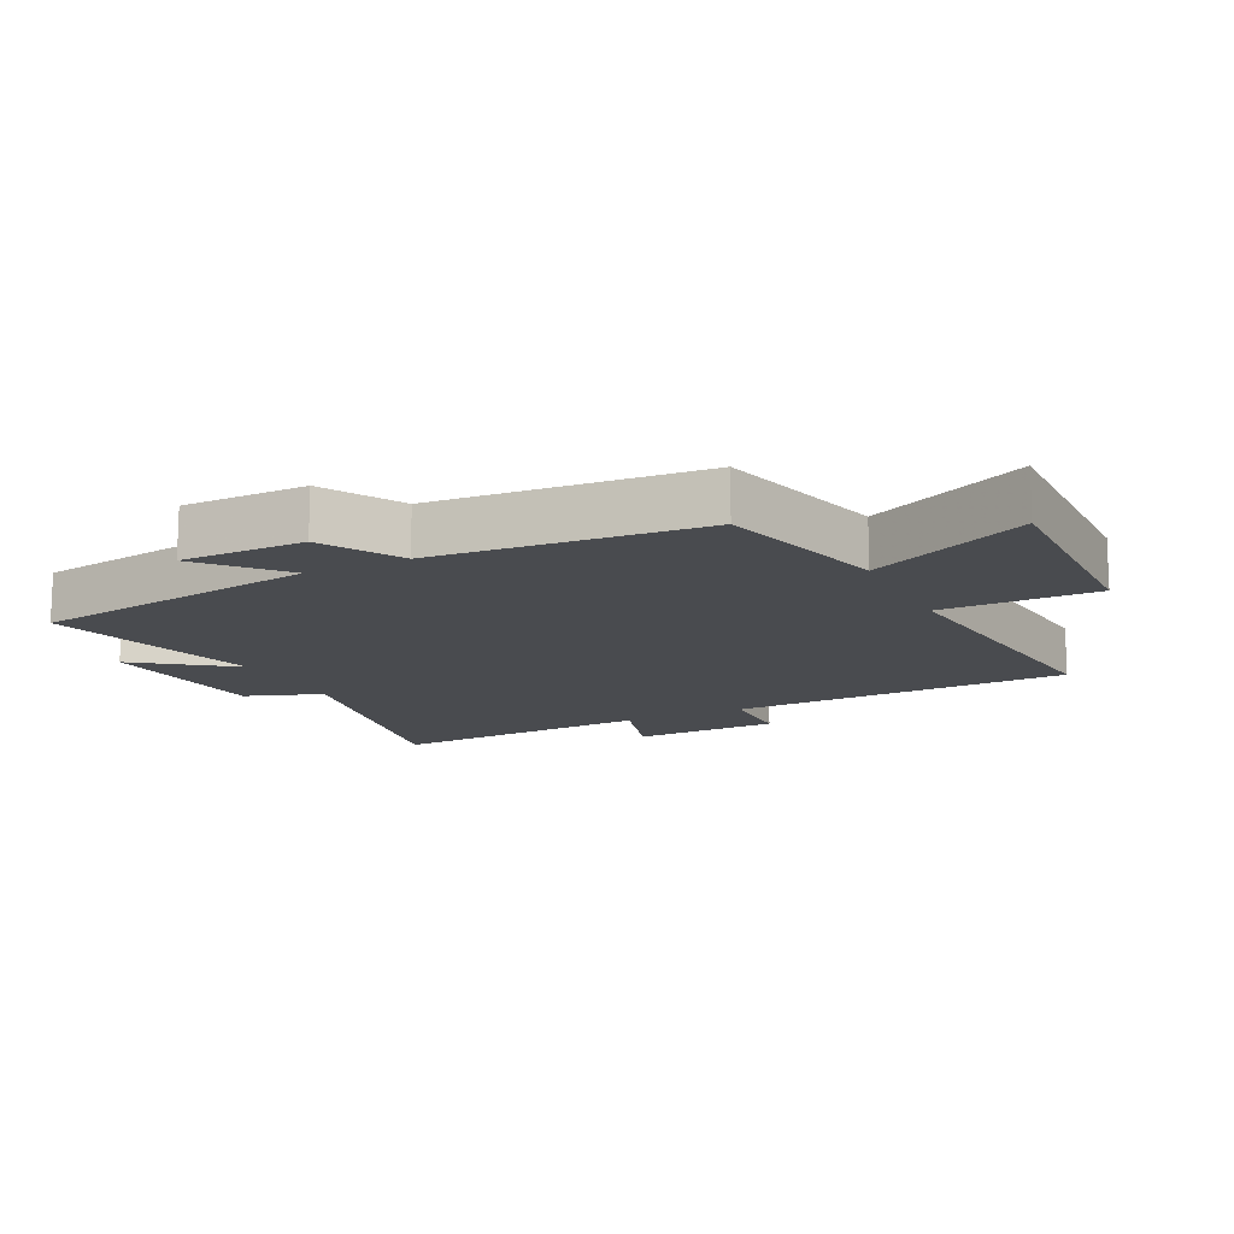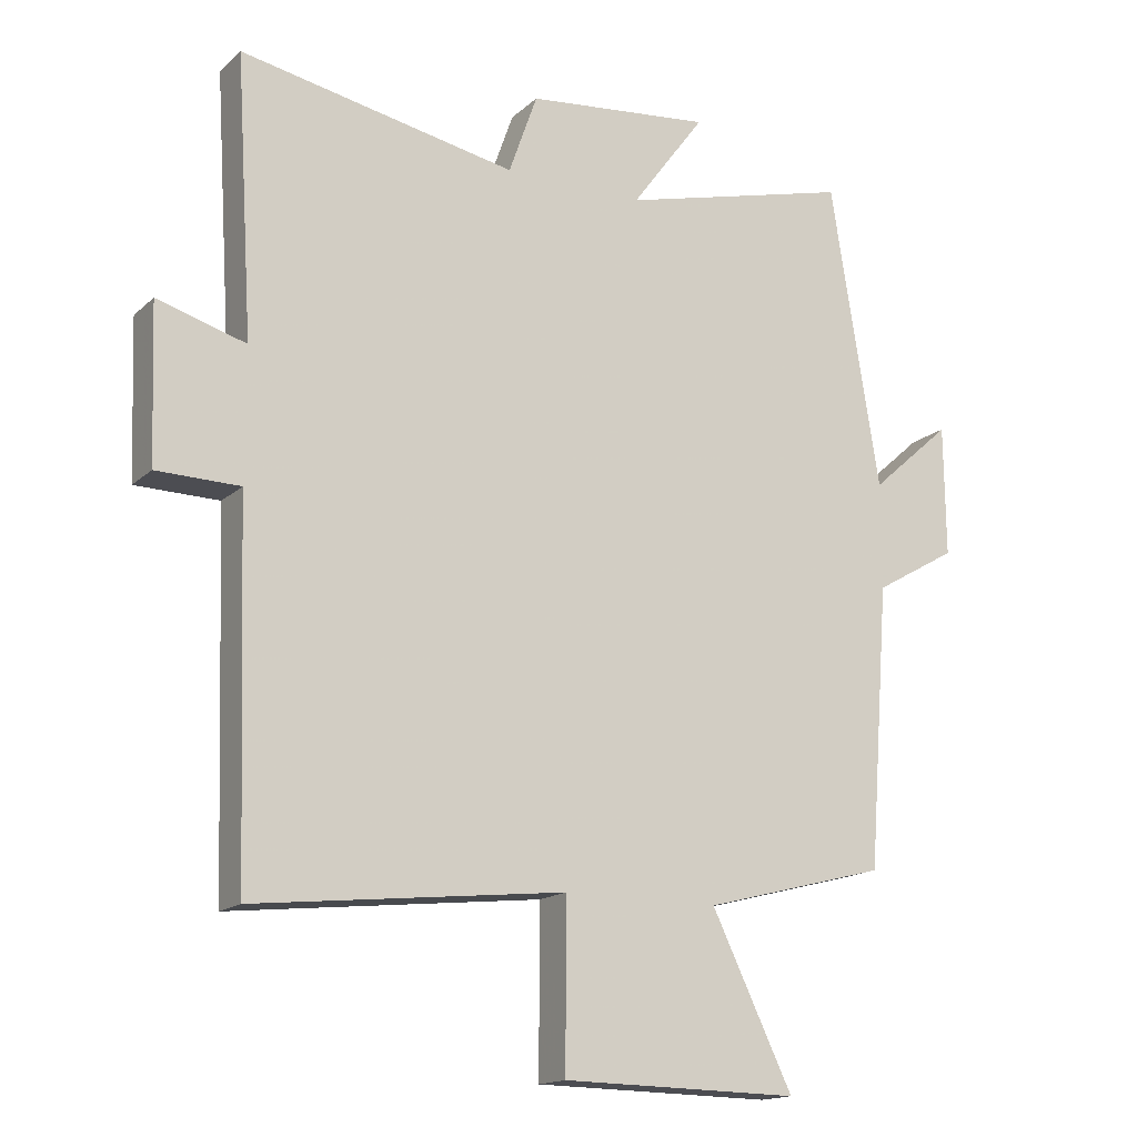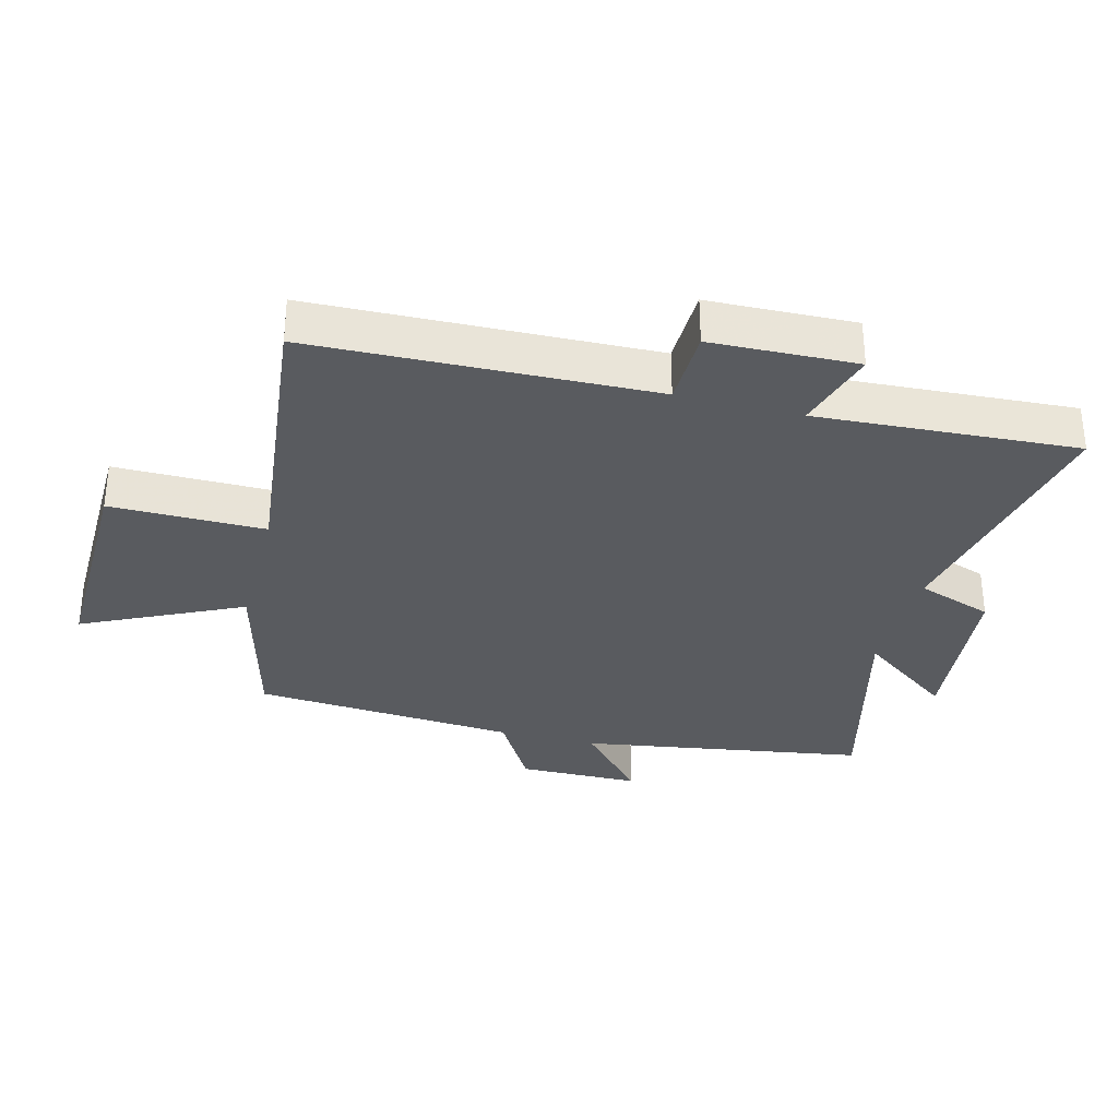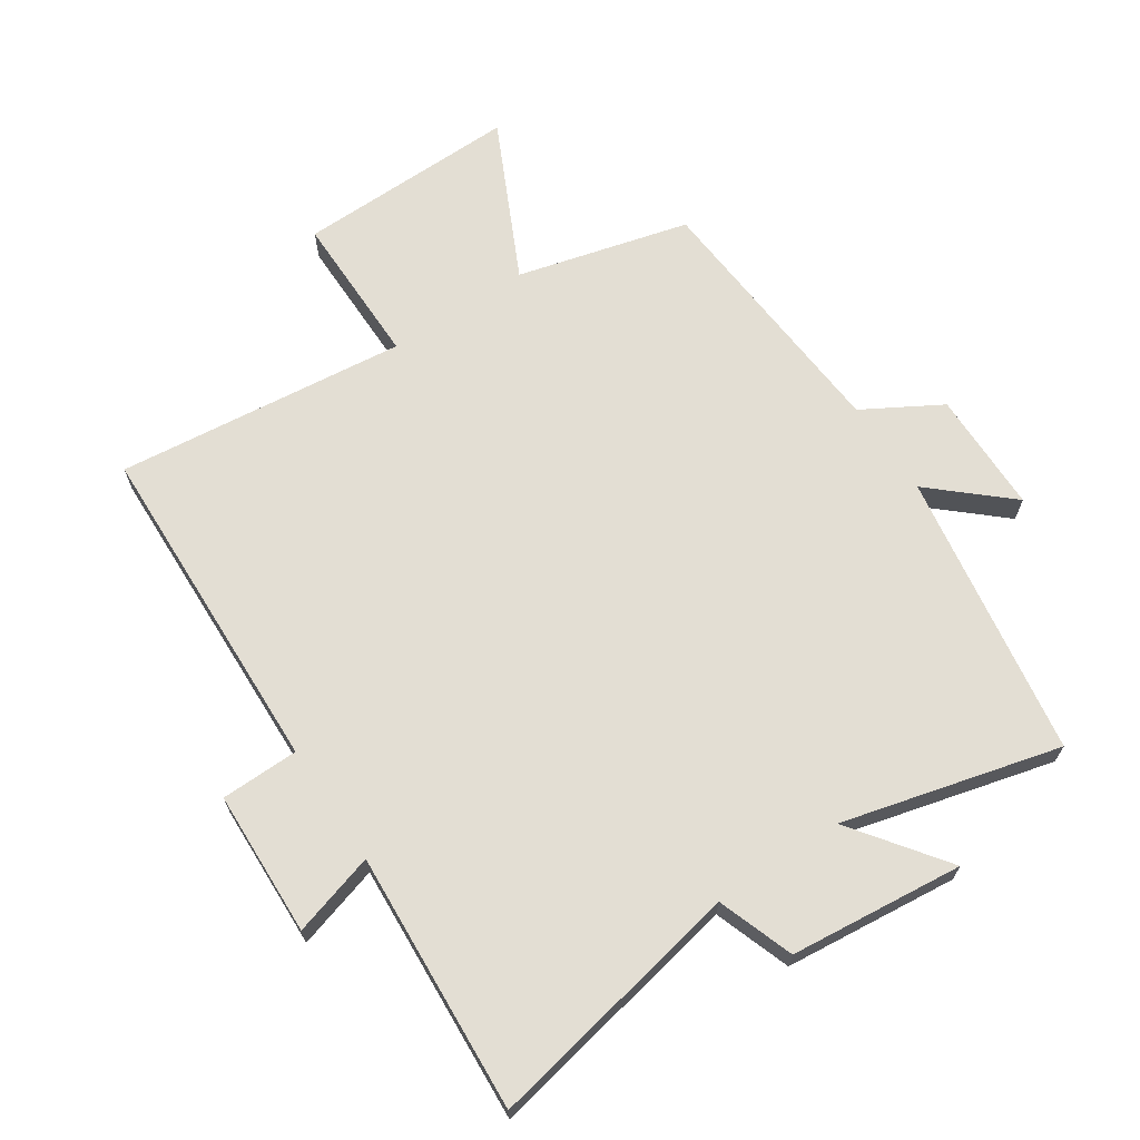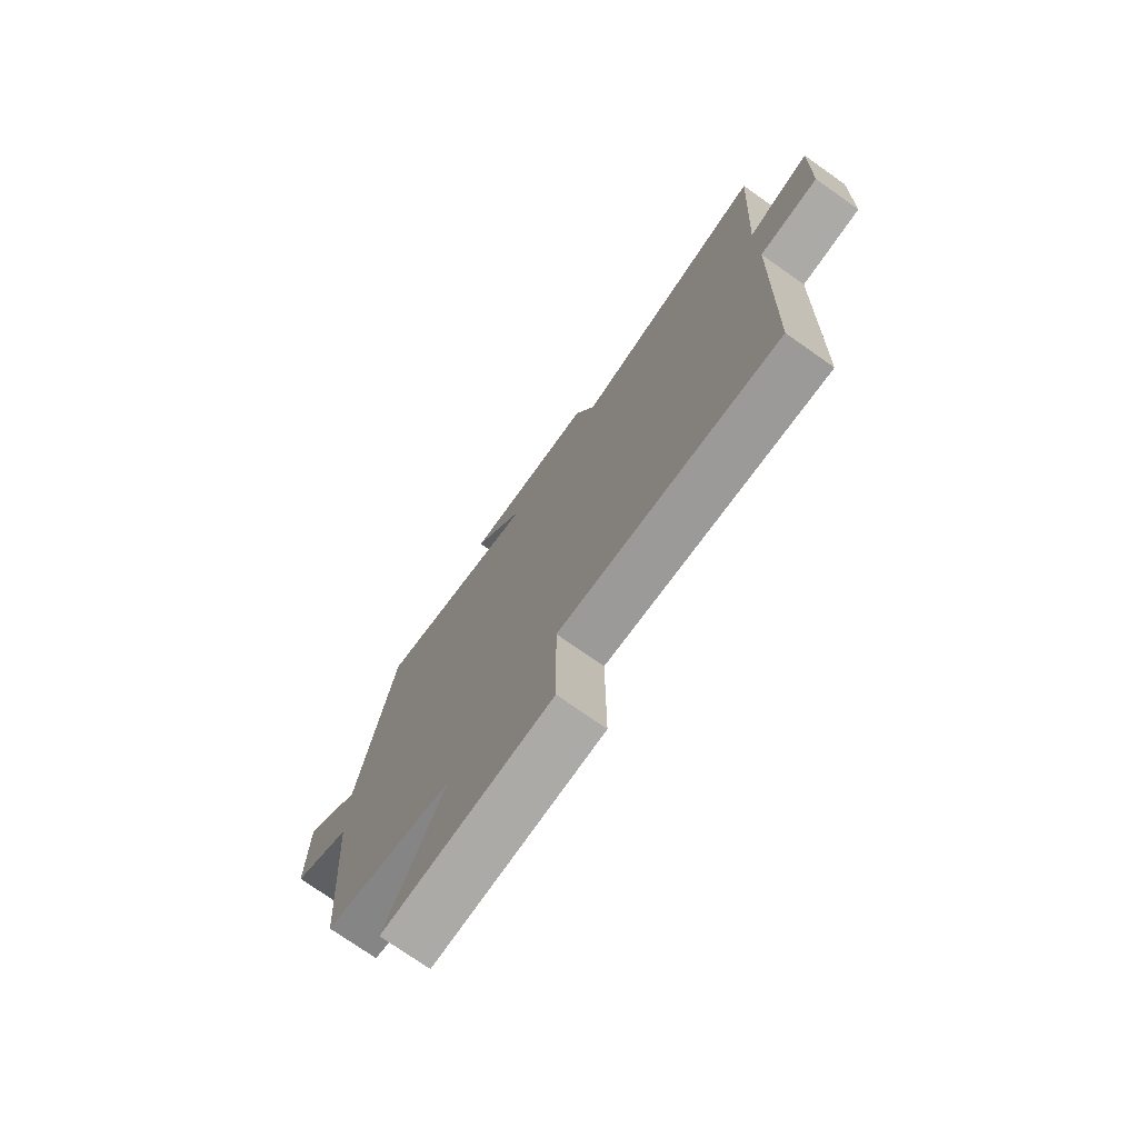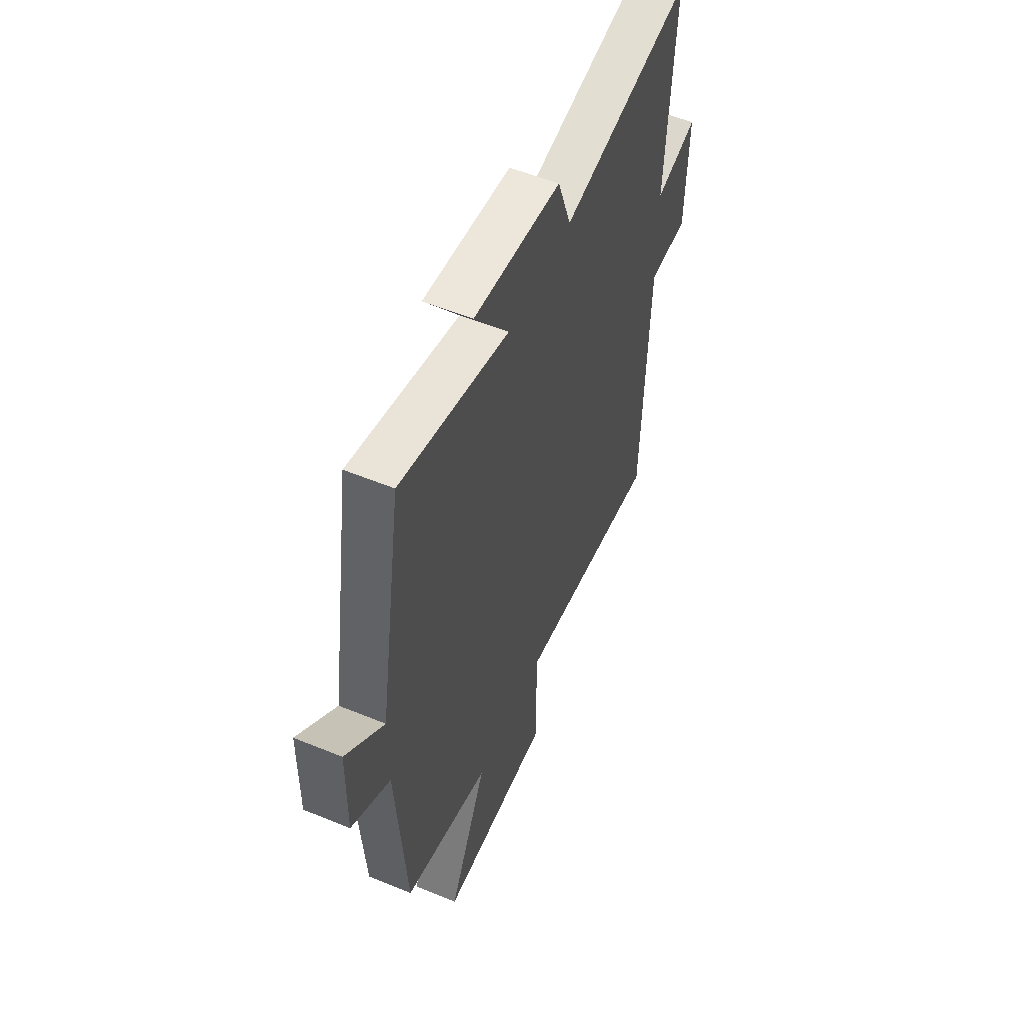
<metadata>
{"format":"obj","ext":"obj","renderer":"f3d","projection":"perspective","resolution":1024,"background":"white","views":[{"elev":-13.9,"azim":116.1,"up":"+Y"},{"elev":-15.9,"azim":-29.9,"up":"+Z"},{"elev":-32.4,"azim":-104.7,"up":"+Y"},{"elev":67.3,"azim":-33.7,"up":"+Y"},{"elev":-75.1,"azim":-125.1,"up":"+Z"},{"elev":55.1,"azim":113.4,"up":"+Z"}]}
</metadata>
<code>
v -0.525 0.07 0.579
v -0.119 0.07 0.5
v -0.077 0.07 0.619
v 0.195 0.07 0.647
v 0.087 0.07 0.5
v 0.428 0.07 0.588
v 0.5 0.07 0.14
v 0.619 0.07 0.246
v 0.621 0.07 0.054
v 0.5 0.07 -0.016
v 0.469 0.07 -0.43
v 0.2 0.07 -0.5
v 0.319 0.07 -0.747
v -0.029 0.07 -0.741
v -0.028 0.07 -0.5
v -0.483 0.07 -0.55
v -0.5 0.07 -0.021
v -0.622 0.07 -0.019
v -0.63 0.07 0.209
v -0.5 0.07 0.171
v -0.525 0 0.579
v -0.119 0 0.5
v -0.077 0 0.619
v 0.195 0 0.647
v 0.087 0 0.5
v 0.428 0 0.588
v 0.5 0 0.14
v 0.619 0 0.246
v 0.621 0 0.054
v 0.5 0 -0.016
v 0.469 0 -0.43
v 0.2 0 -0.5
v 0.319 0 -0.747
v -0.029 0 -0.741
v -0.028 0 -0.5
v -0.483 0 -0.55
v -0.5 0 -0.021
v -0.622 0 -0.019
v -0.63 0 0.209
v -0.5 0 0.171
f 17 18 19 20
f 15 16 17 20
f 15 20 1 2
f 12 13 14 15
f 10 11 12 15
f 10 15 2 3
f 7 8 9 10
f 5 6 7 10
f 5 10 3
f 3 4 5
f 40 39 38 37
f 40 37 36 35
f 22 21 40 35
f 35 34 33 32
f 35 32 31 30
f 23 22 35 30
f 30 29 28 27
f 30 27 26 25
f 23 30 25
f 25 24 23
f 1 21 22 2
f 2 22 23 3
f 3 23 24 4
f 4 24 25 5
f 5 25 26 6
f 6 26 27 7
f 7 27 28 8
f 8 28 29 9
f 9 29 30 10
f 10 30 31 11
f 11 31 32 12
f 12 32 33 13
f 13 33 34 14
f 14 34 35 15
f 15 35 36 16
f 16 36 37 17
f 17 37 38 18
f 18 38 39 19
f 19 39 40 20
f 20 40 21 1

</code>
